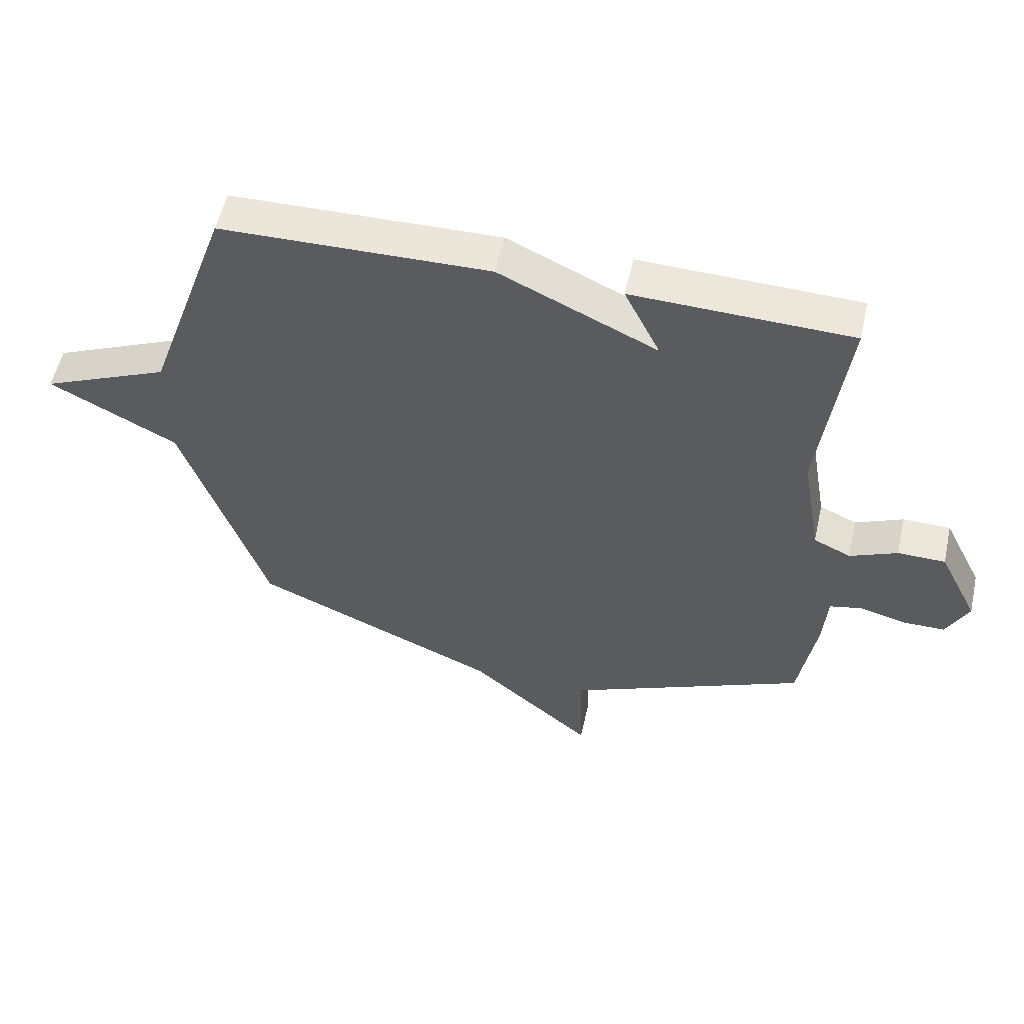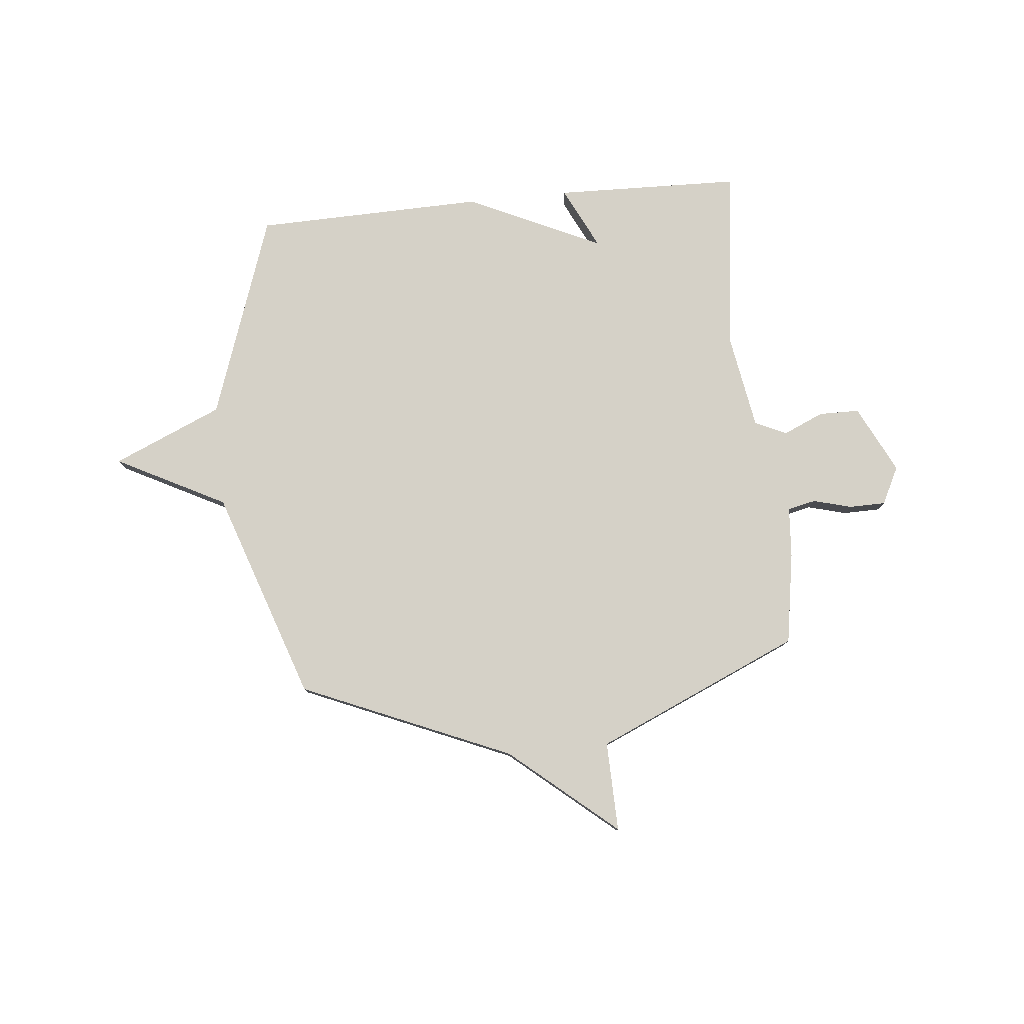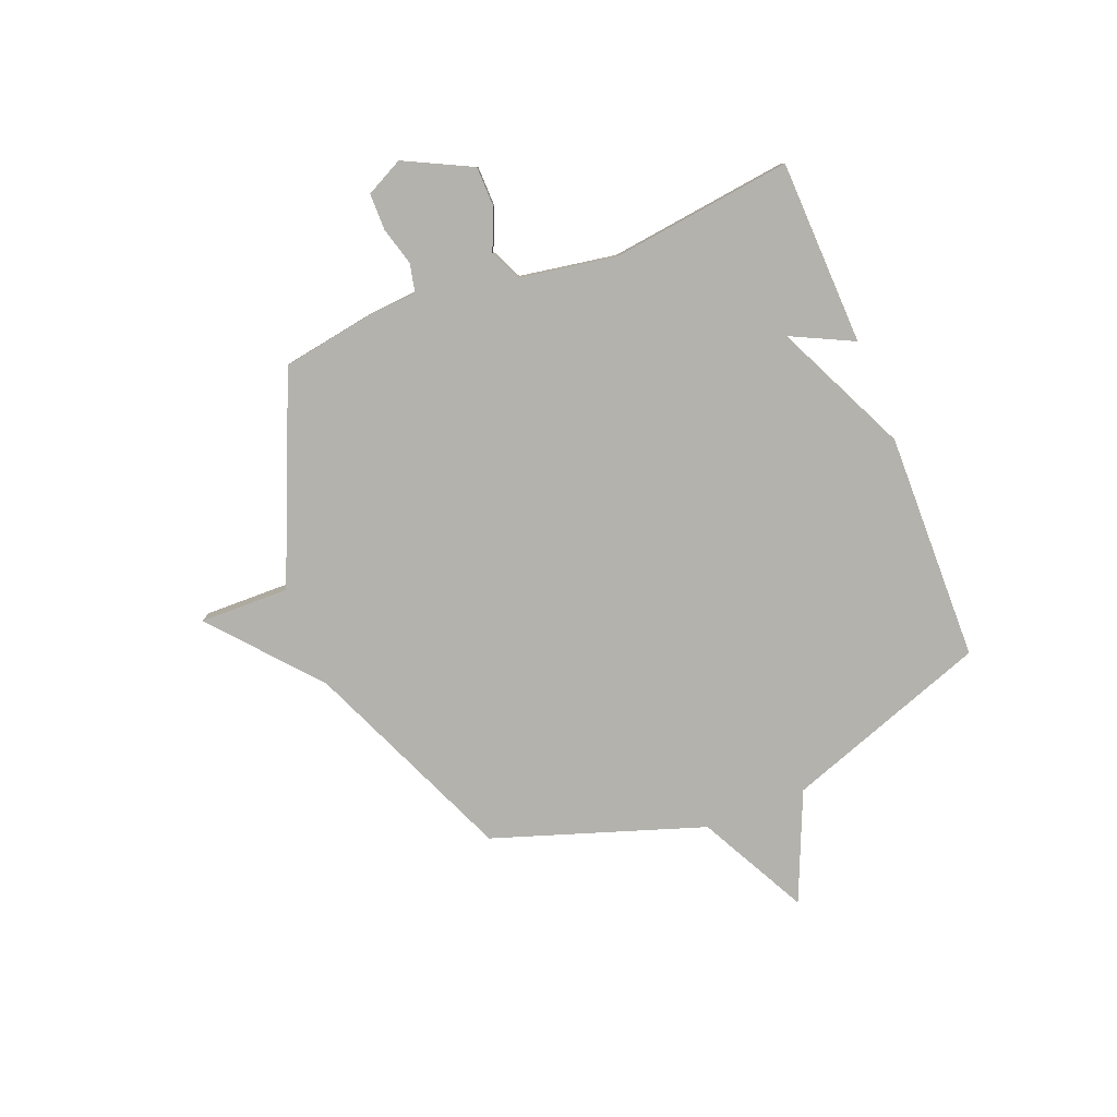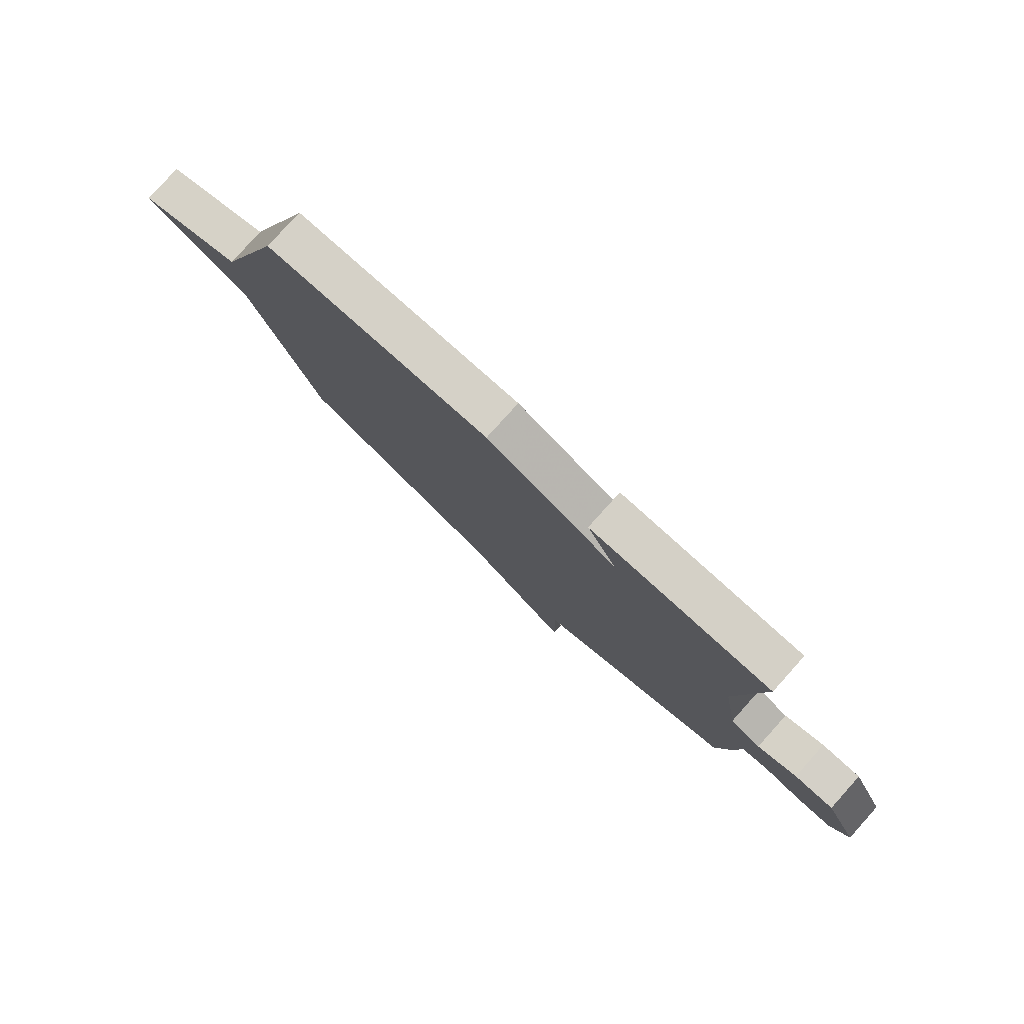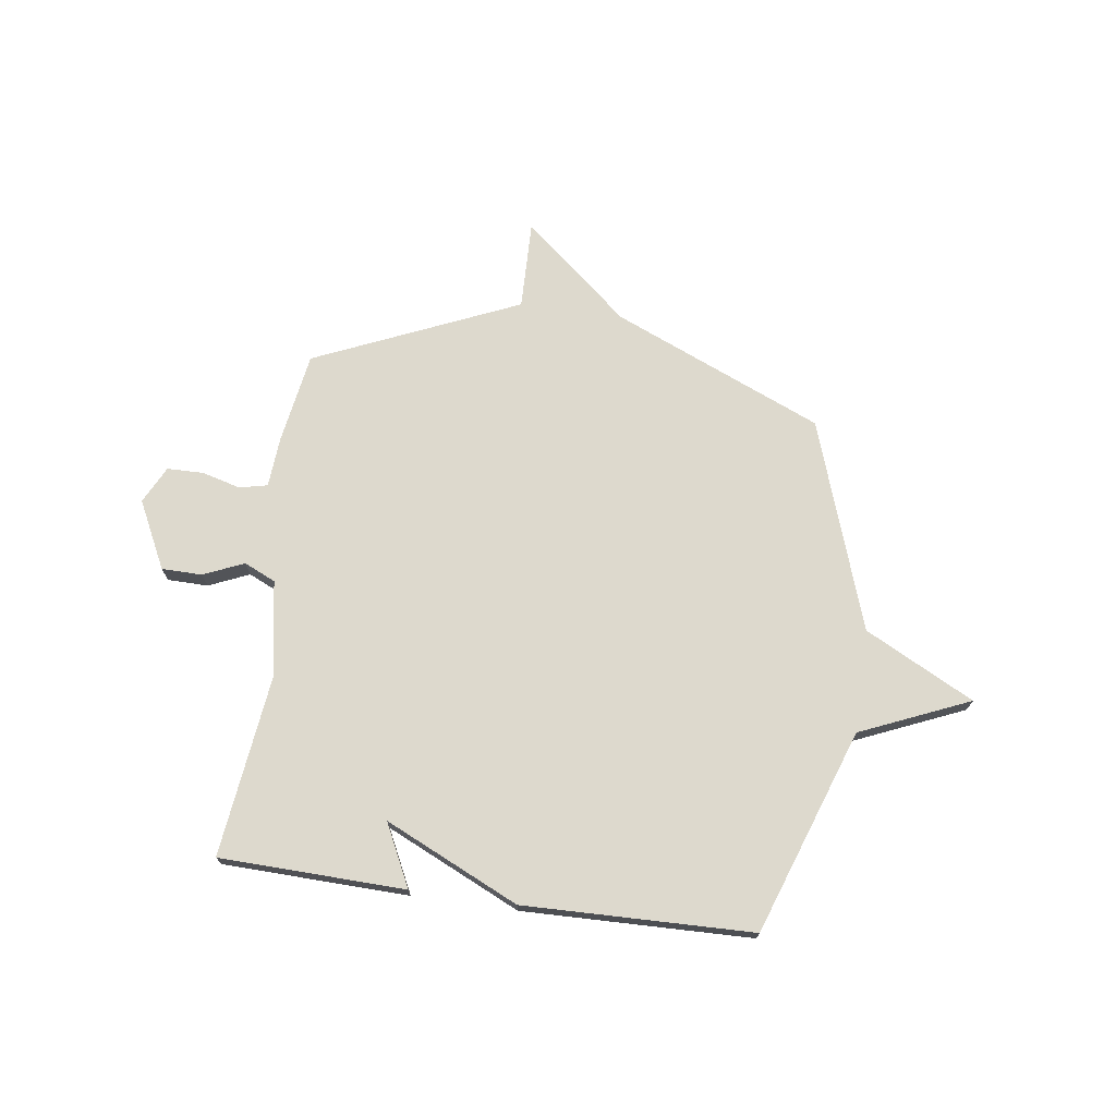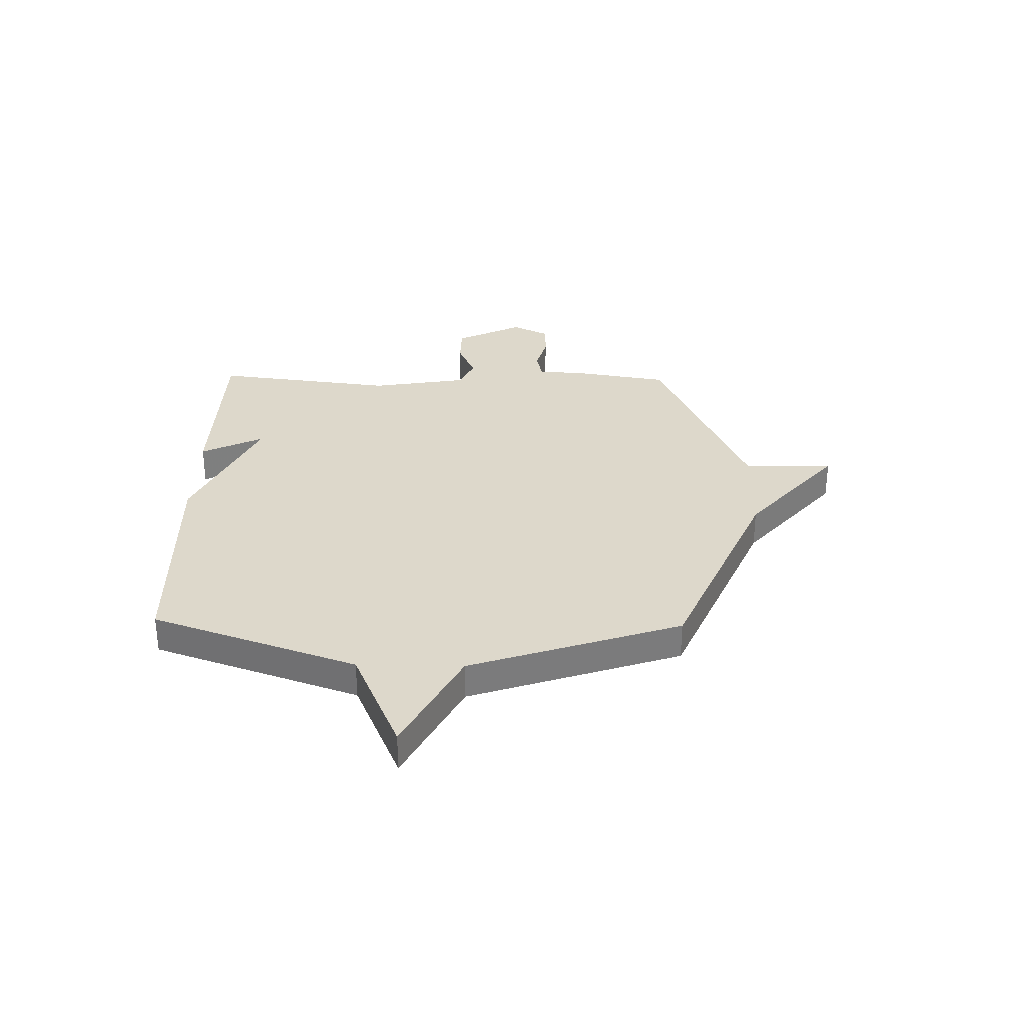
<metadata>
{"format":"obj","ext":"obj","renderer":"f3d","projection":"perspective","resolution":1024,"background":"white","views":[{"elev":55.1,"azim":-167.4,"up":"+Z"},{"elev":79.3,"azim":174.3,"up":"+Y"},{"elev":-79.5,"azim":-68.1,"up":"+Y"},{"elev":79.6,"azim":-138.0,"up":"+Z"},{"elev":71.9,"azim":7.9,"up":"+Y"},{"elev":31.5,"azim":91.2,"up":"+Y"}]}
</metadata>
<code>
v -0.5 0.07 0.5
v -0.142 0.07 0.51
v -0.201 0.07 0.39
v 0.058 0.07 0.51
v 0.5 0.07 0.5
v 0.638 0.07 0.106
v 0.849 0.07 0.015
v 0.638 0.07 -0.094
v 0.5 0.07 -0.5
v 0.095 0.07 -0.673
v -0.109 0.07 -0.846
v -0.105 0.07 -0.673
v -0.5 0.07 -0.5
v -0.529 0.07 -0.323
v -0.536 0.07 -0.226
v -0.59 0.07 -0.214
v -0.665 0.07 -0.234
v -0.735 0.07 -0.233
v -0.771 0.07 -0.161
v -0.706 0.07 -0.031
v -0.628 0.07 -0.03
v -0.55 0.07 -0.064
v -0.489 0.07 -0.036
v -0.457 0.07 0.15
v -0.5 0 0.5
v -0.142 0 0.51
v -0.201 0 0.39
v 0.058 0 0.51
v 0.5 0 0.5
v 0.638 0 0.106
v 0.849 0 0.015
v 0.638 0 -0.094
v 0.5 0 -0.5
v 0.095 0 -0.673
v -0.109 0 -0.846
v -0.105 0 -0.673
v -0.5 0 -0.5
v -0.529 0 -0.323
v -0.536 0 -0.226
v -0.59 0 -0.214
v -0.665 0 -0.234
v -0.735 0 -0.233
v -0.771 0 -0.161
v -0.706 0 -0.031
v -0.628 0 -0.03
v -0.55 0 -0.064
v -0.489 0 -0.036
v -0.457 0 0.15
f 20 21 22
f 19 20 22
f 18 19 22
f 17 18 22
f 16 17 22
f 15 16 22 23
f 14 15 23
f 13 14 23
f 12 13 23
f 10 11 12
f 12 23 24
f 10 12 24
f 9 10 24
f 8 9 24
f 6 7 8 24
f 5 6 24
f 4 5 24
f 3 4 24
f 1 2 3 24
f 46 45 44
f 46 44 43
f 46 43 42
f 46 42 41
f 46 41 40
f 47 46 40 39
f 47 39 38
f 47 38 37
f 47 37 36
f 36 35 34
f 48 47 36
f 48 36 34
f 48 34 33
f 48 33 32
f 48 32 31 30
f 48 30 29
f 48 29 28
f 48 28 27
f 48 27 26 25
f 1 25 26 2
f 2 26 27 3
f 3 27 28 4
f 4 28 29 5
f 5 29 30 6
f 6 30 31 7
f 7 31 32 8
f 8 32 33 9
f 9 33 34 10
f 10 34 35 11
f 11 35 36 12
f 12 36 37 13
f 13 37 38 14
f 14 38 39 15
f 15 39 40 16
f 16 40 41 17
f 17 41 42 18
f 18 42 43 19
f 19 43 44 20
f 20 44 45 21
f 21 45 46 22
f 22 46 47 23
f 23 47 48 24
f 24 48 25 1

</code>
